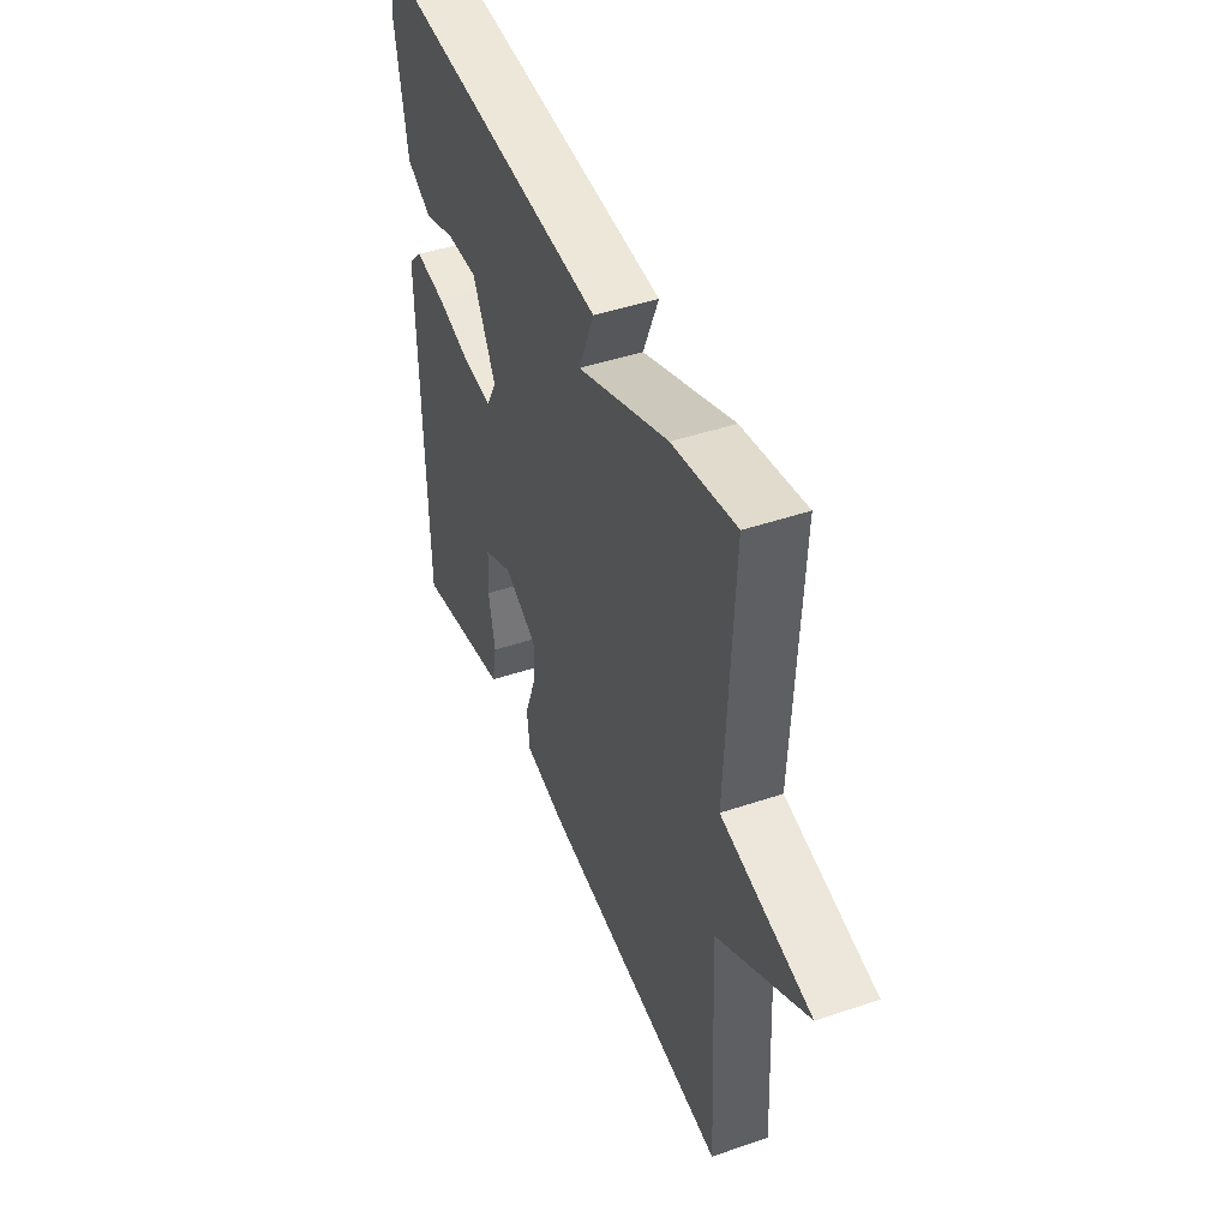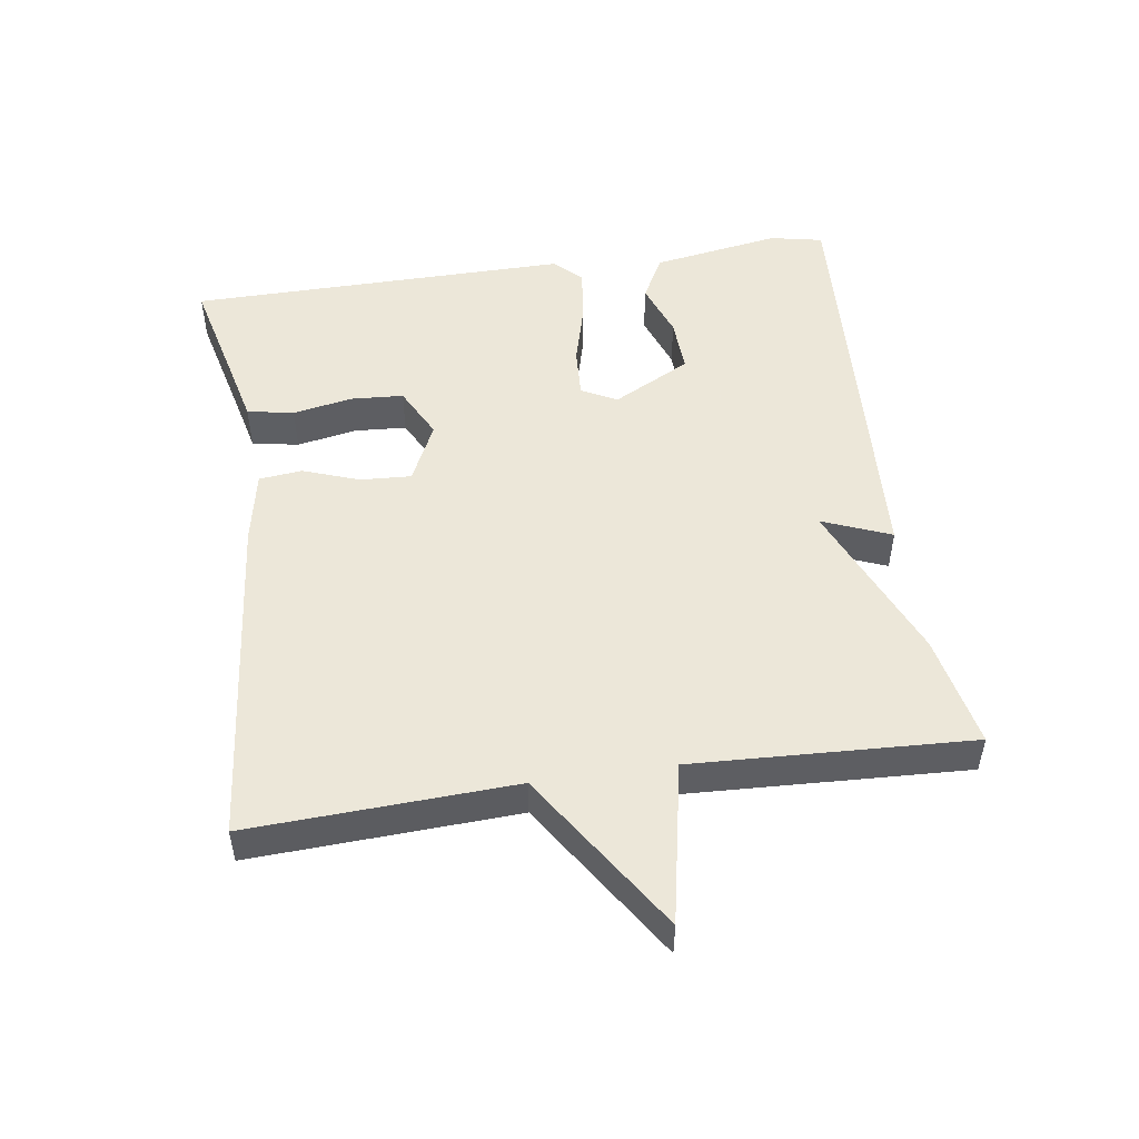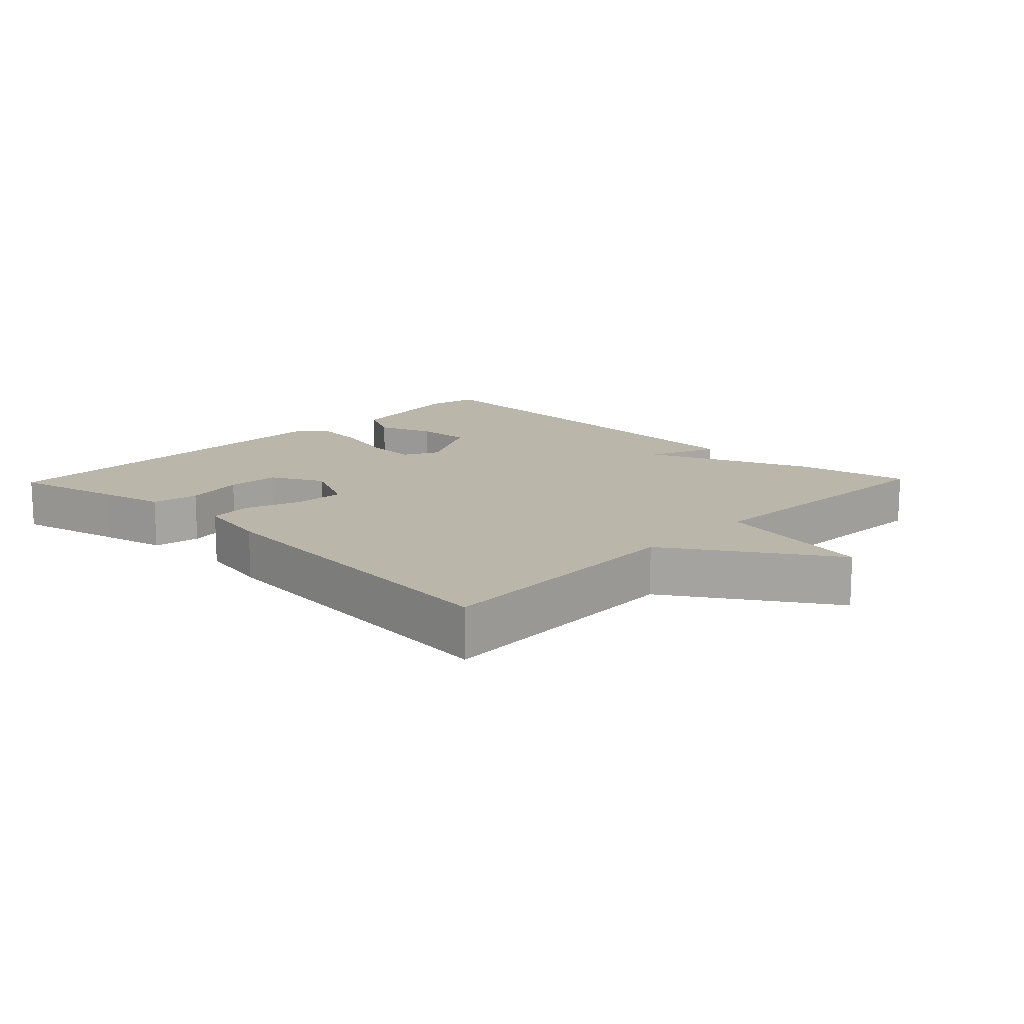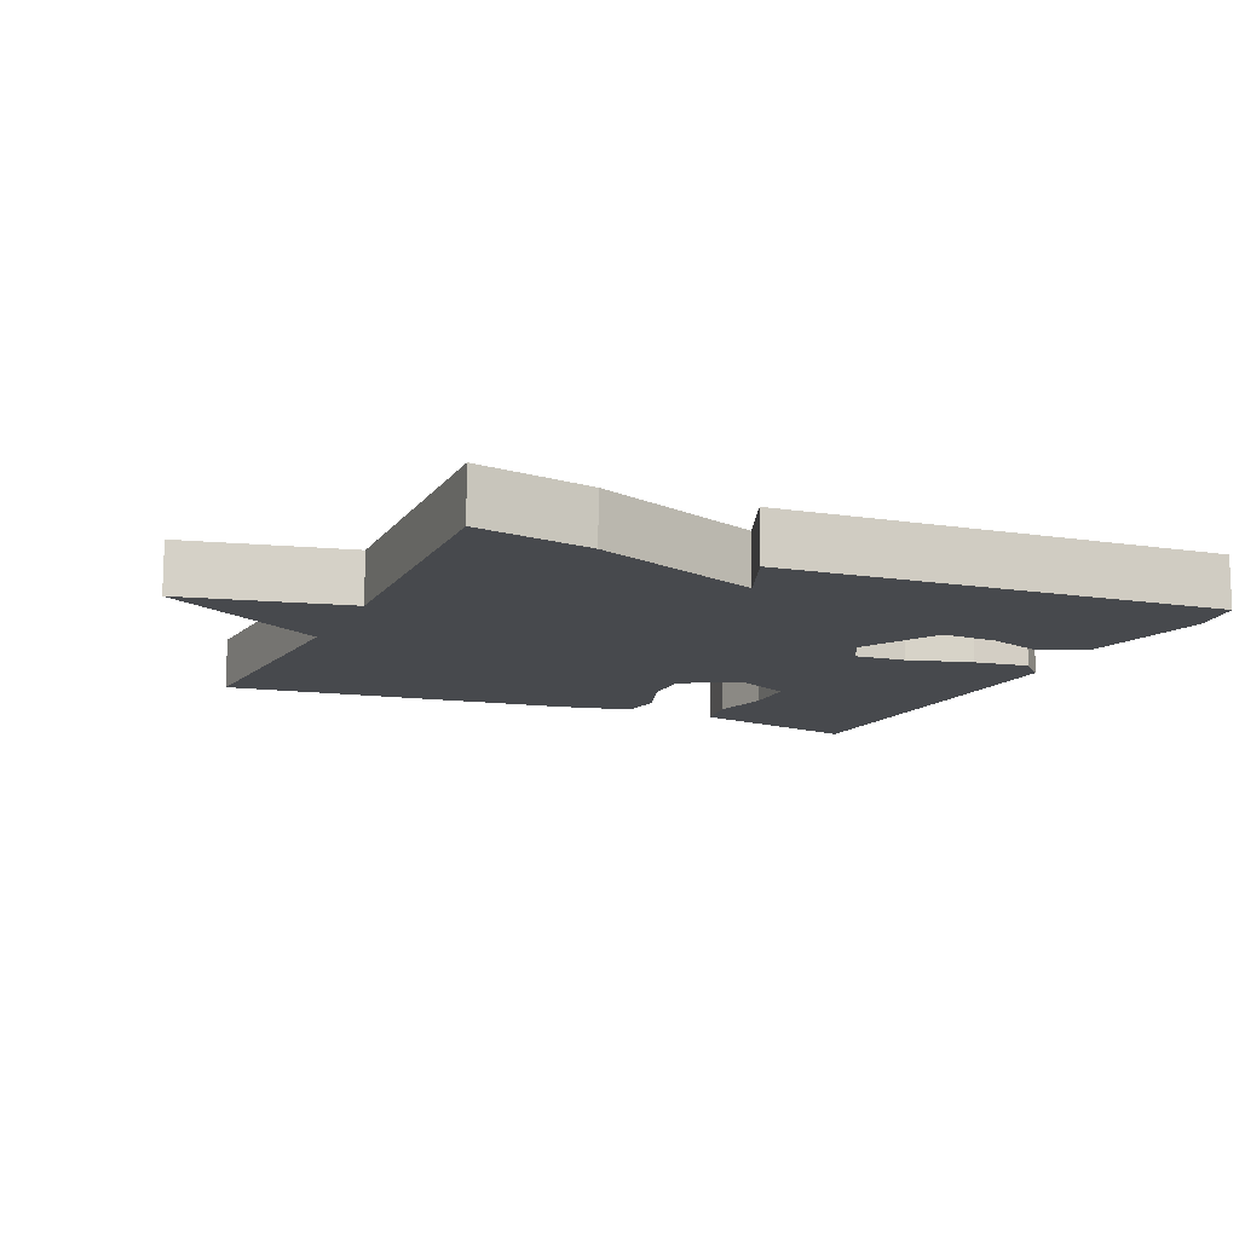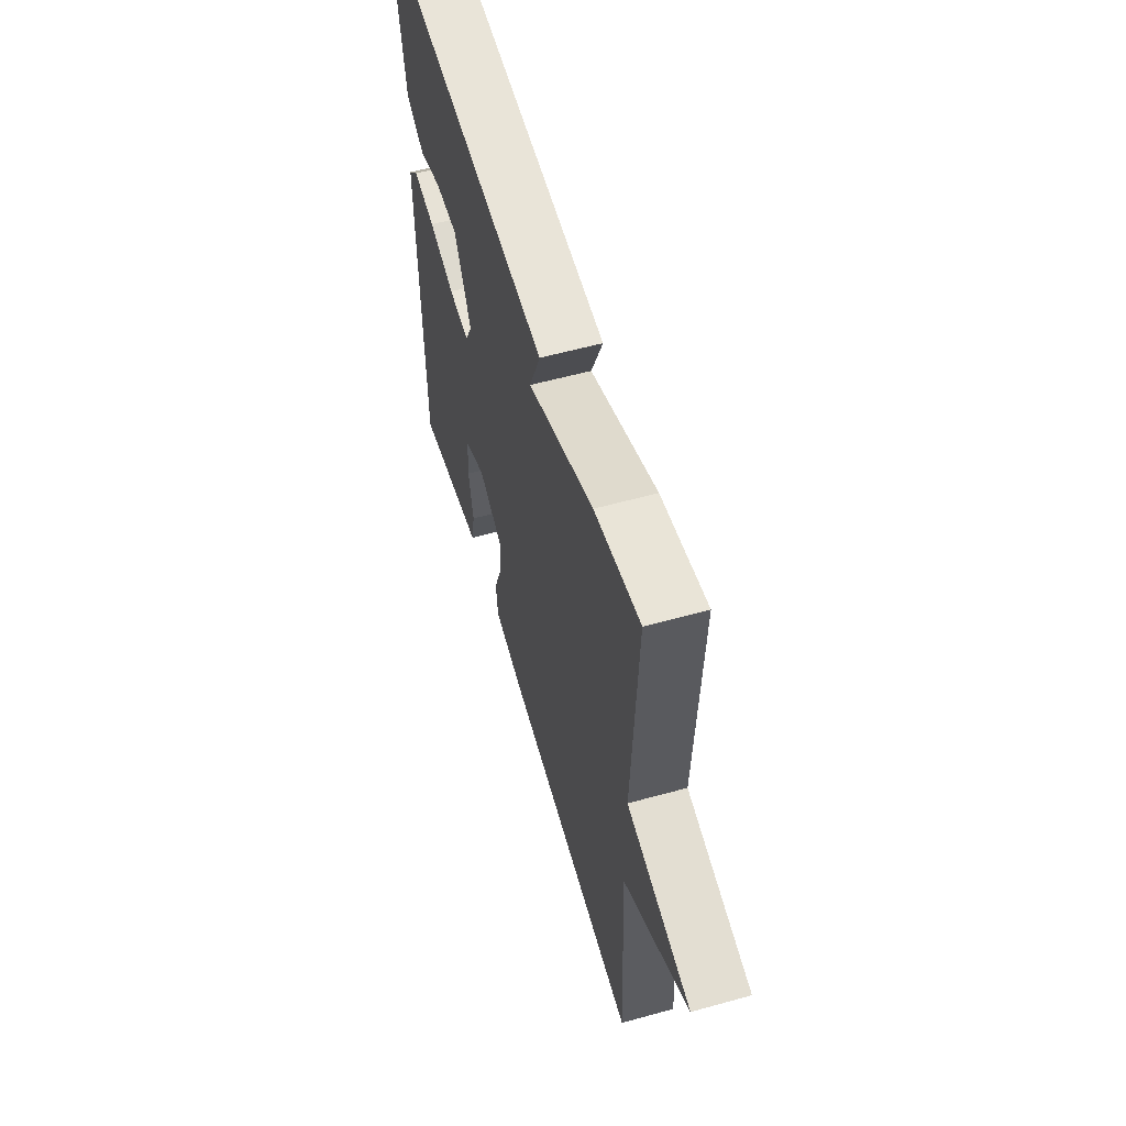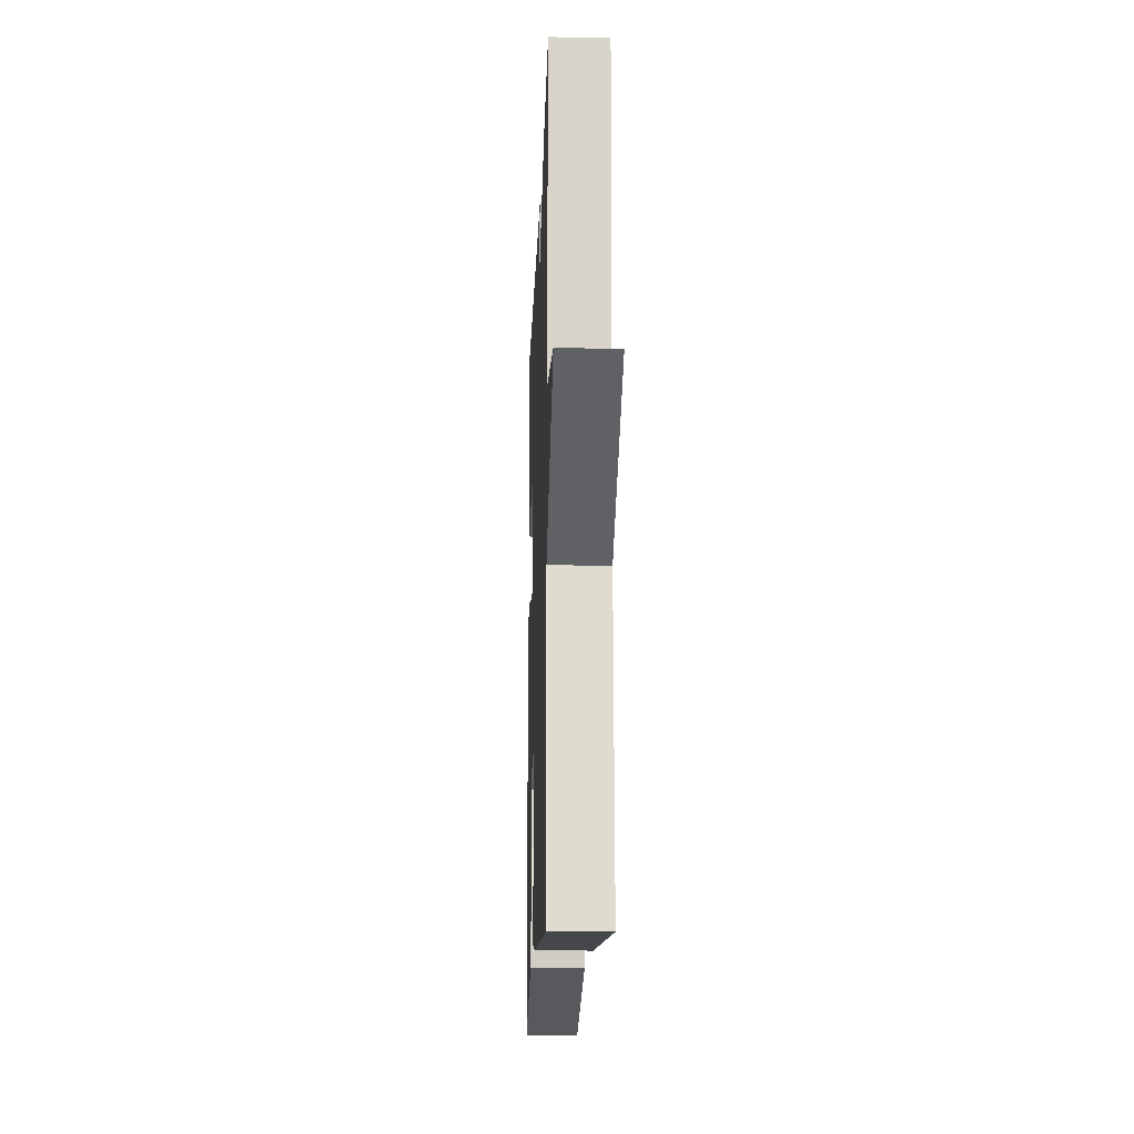
<metadata>
{"format":"obj","ext":"obj","renderer":"f3d","projection":"perspective","resolution":1024,"background":"white","views":[{"elev":45.6,"azim":-111.3,"up":"+Z"},{"elev":50.2,"azim":-98.3,"up":"+Y"},{"elev":14.1,"azim":-136.0,"up":"+Y"},{"elev":-12.4,"azim":-23.9,"up":"+Y"},{"elev":57.4,"azim":-106.1,"up":"+Z"},{"elev":-16.4,"azim":-92.0,"up":"+Z"}]}
</metadata>
<code>
v 0.5 0.07 -0.5
v 0.341 0.07 -0.462
v 0.247 0.07 -0.44
v 0.234 0.07 -0.371
v 0.251 0.07 -0.283
v 0.246 0.07 -0.205
v 0.169 0.07 -0.166
v 0.08 0.07 -0.208
v 0.084 0.07 -0.283
v 0.114 0.07 -0.366
v 0.107 0.07 -0.43
v -0.001 0.07 -0.451
v -0.5 0.07 -0.5
v -0.481 0.07 -0.11
v -0.718 0.07 0.043
v -0.481 0.07 0.09
v -0.5 0.07 0.5
v -0.333 0.07 0.466
v -0.092 0.07 0.365
v -0.133 0.07 0.466
v 0.5 0.07 0.5
v 0.516 0.07 0.422
v 0.484 0.07 0.232
v 0.417 0.07 0.197
v 0.334 0.07 0.227
v 0.252 0.07 0.231
v 0.191 0.07 0.116
v 0.218 0.07 0.064
v 0.293 0.07 0.068
v 0.387 0.07 0.093
v 0.468 0.07 0.103
v 0.506 0.07 0.064
v 0.5 0 -0.5
v 0.341 0 -0.462
v 0.247 0 -0.44
v 0.234 0 -0.371
v 0.251 0 -0.283
v 0.246 0 -0.205
v 0.169 0 -0.166
v 0.08 0 -0.208
v 0.084 0 -0.283
v 0.114 0 -0.366
v 0.107 0 -0.43
v -0.001 0 -0.451
v -0.5 0 -0.5
v -0.481 0 -0.11
v -0.718 0 0.043
v -0.481 0 0.09
v -0.5 0 0.5
v -0.333 0 0.466
v -0.092 0 0.365
v -0.133 0 0.466
v 0.5 0 0.5
v 0.516 0 0.422
v 0.484 0 0.232
v 0.417 0 0.197
v 0.334 0 0.227
v 0.252 0 0.231
v 0.191 0 0.116
v 0.218 0 0.064
v 0.293 0 0.068
v 0.387 0 0.093
v 0.468 0 0.103
v 0.506 0 0.064
f 32 1 2
f 31 32 2
f 30 31 2
f 29 30 2
f 28 29 2
f 27 28 2
f 23 24 25
f 22 23 25
f 21 22 25
f 20 21 25
f 19 20 25 26
f 16 17 18 19
f 16 19 26 27
f 14 15 16 27
f 12 13 14
f 11 12 14
f 10 11 14
f 9 10 14
f 8 9 14
f 7 8 14 27
f 2 3 4 5
f 2 5 6
f 27 2 6
f 6 7 27
f 34 33 64
f 34 64 63
f 34 63 62
f 34 62 61
f 34 61 60
f 34 60 59
f 57 56 55
f 57 55 54
f 57 54 53
f 57 53 52
f 58 57 52 51
f 51 50 49 48
f 59 58 51 48
f 59 48 47 46
f 46 45 44
f 46 44 43
f 46 43 42
f 46 42 41
f 46 41 40
f 59 46 40 39
f 37 36 35 34
f 38 37 34
f 38 34 59
f 59 39 38
f 1 33 34 2
f 2 34 35 3
f 3 35 36 4
f 4 36 37 5
f 5 37 38 6
f 6 38 39 7
f 7 39 40 8
f 8 40 41 9
f 9 41 42 10
f 10 42 43 11
f 11 43 44 12
f 12 44 45 13
f 13 45 46 14
f 14 46 47 15
f 15 47 48 16
f 16 48 49 17
f 17 49 50 18
f 18 50 51 19
f 19 51 52 20
f 20 52 53 21
f 21 53 54 22
f 22 54 55 23
f 23 55 56 24
f 24 56 57 25
f 25 57 58 26
f 26 58 59 27
f 27 59 60 28
f 28 60 61 29
f 29 61 62 30
f 30 62 63 31
f 31 63 64 32
f 32 64 33 1

</code>
